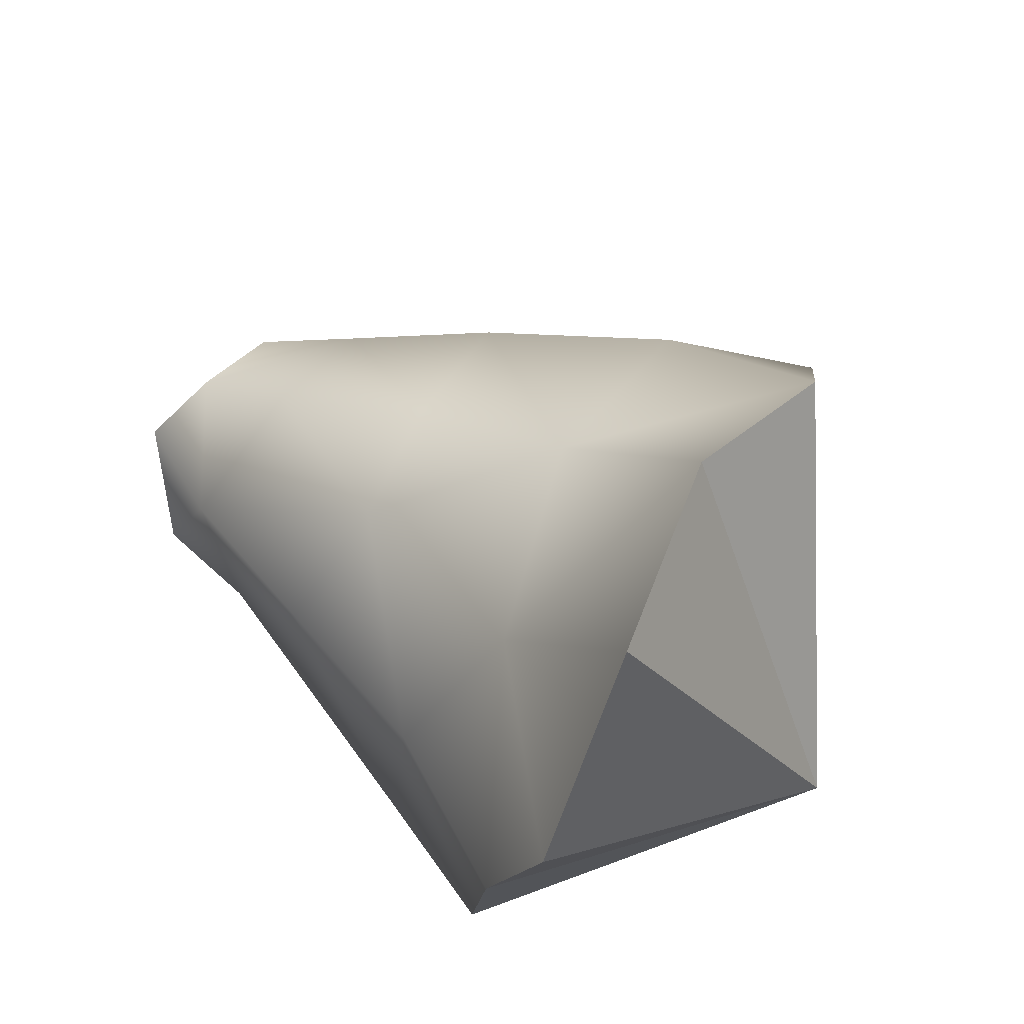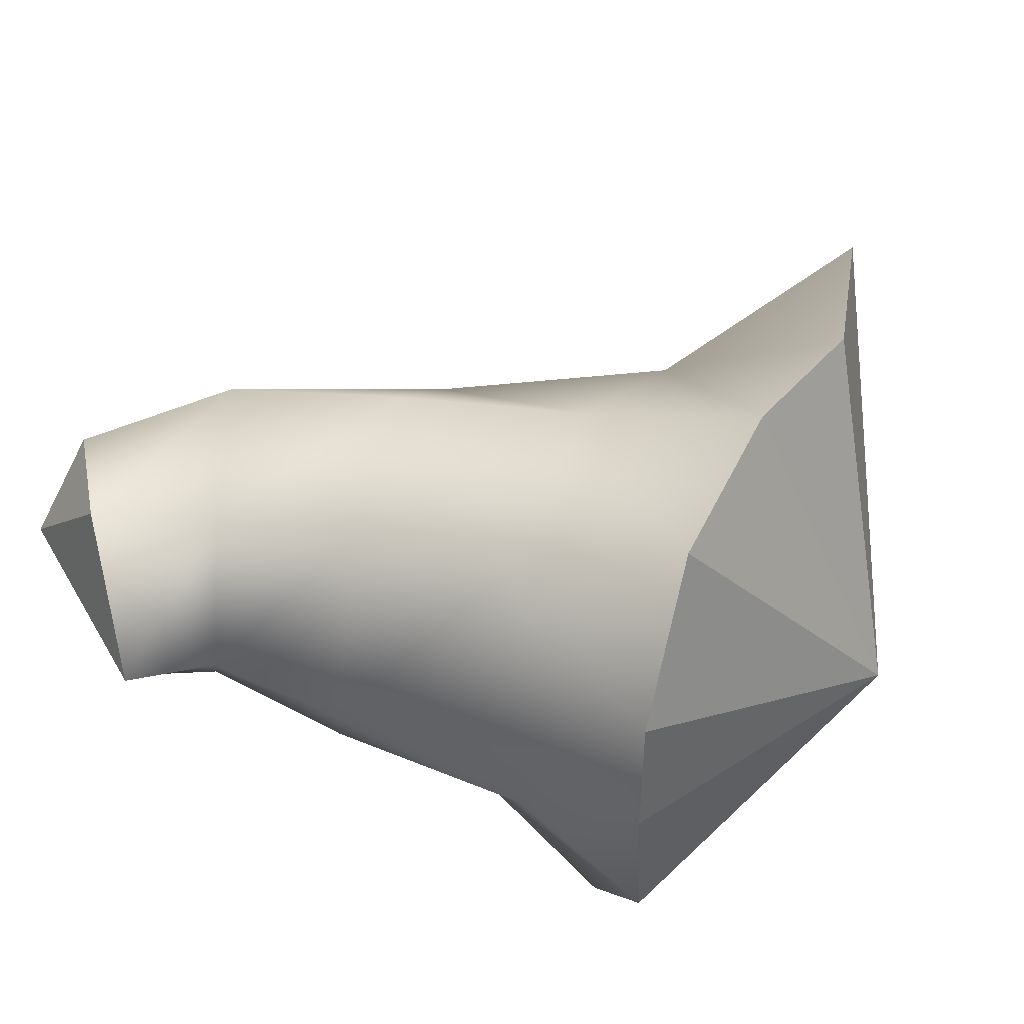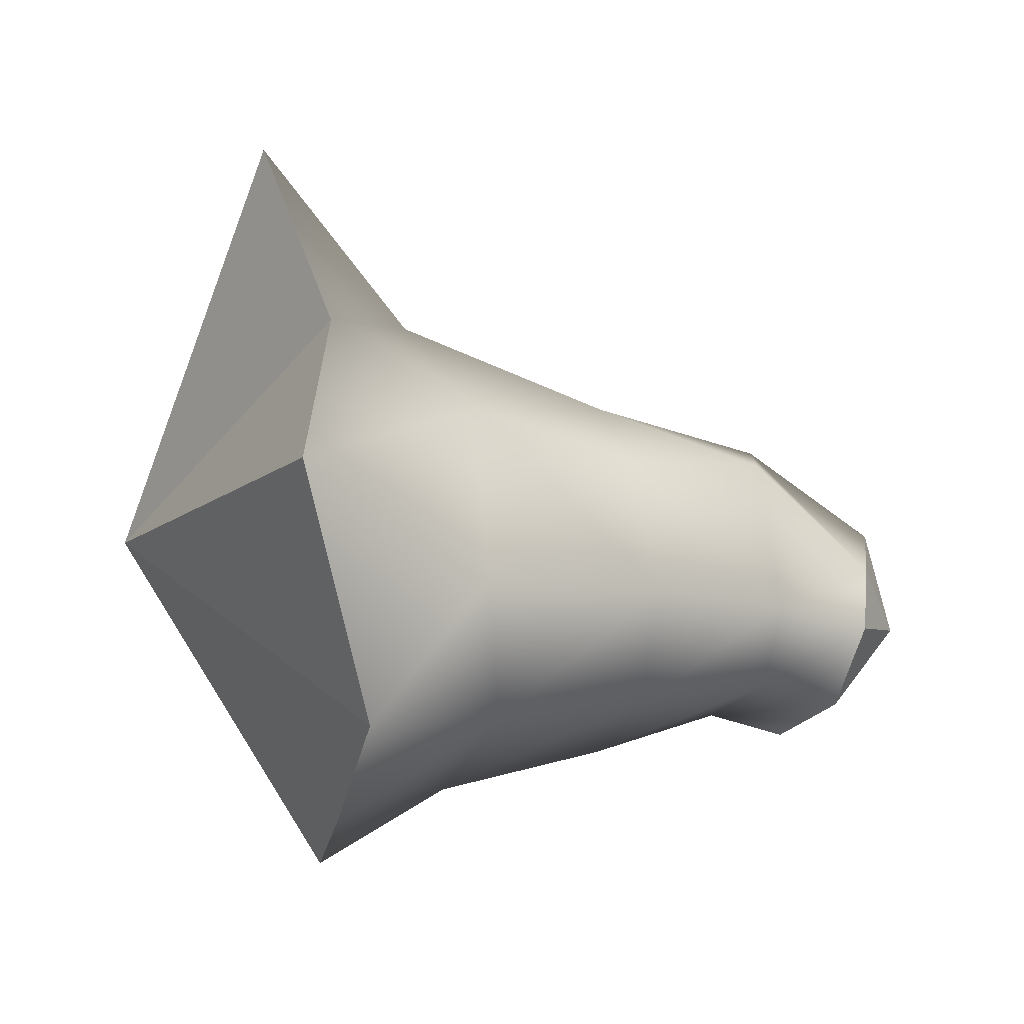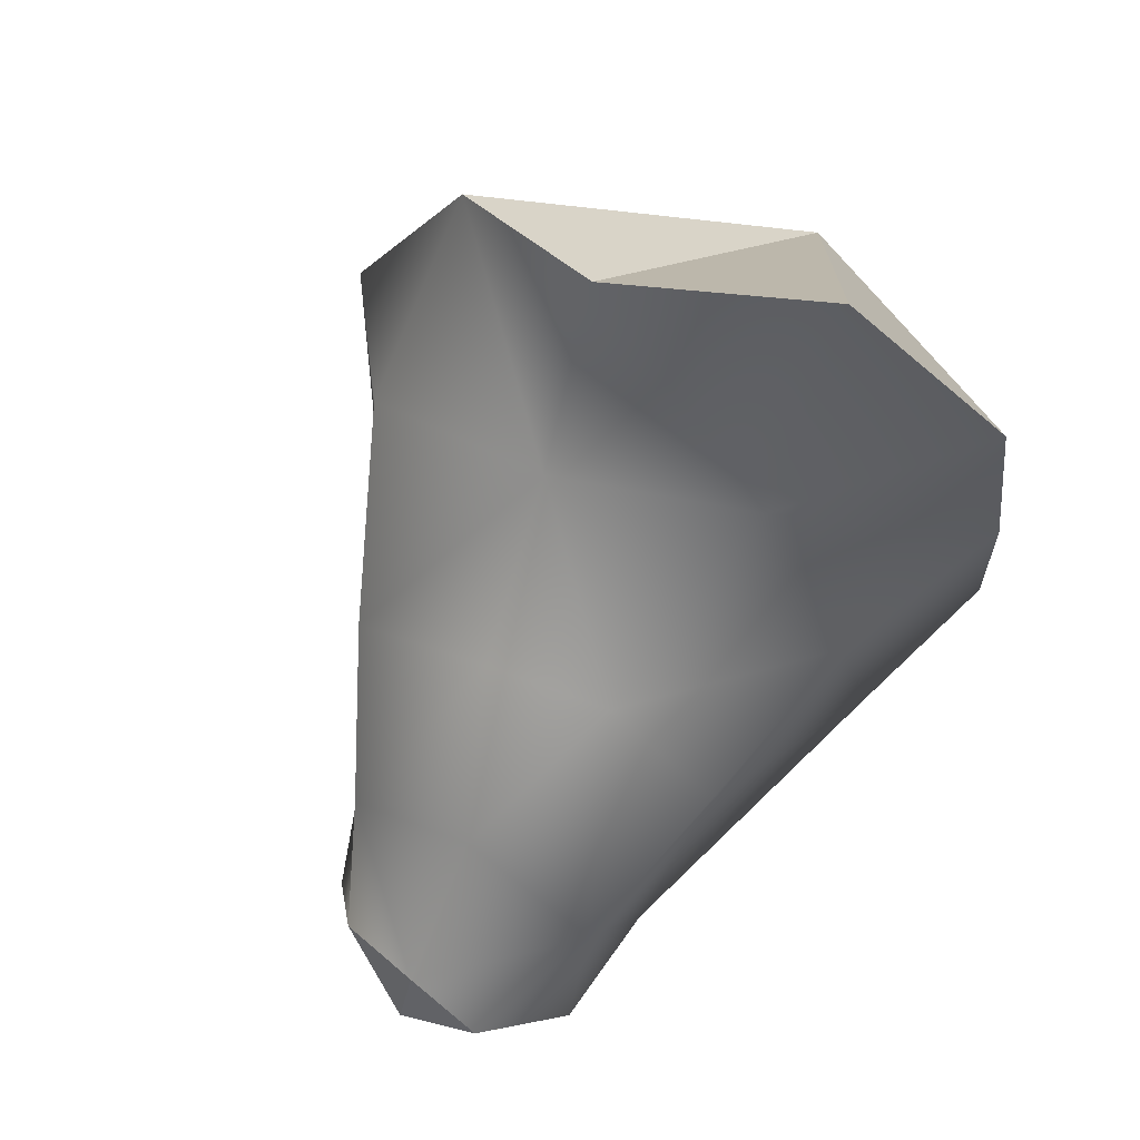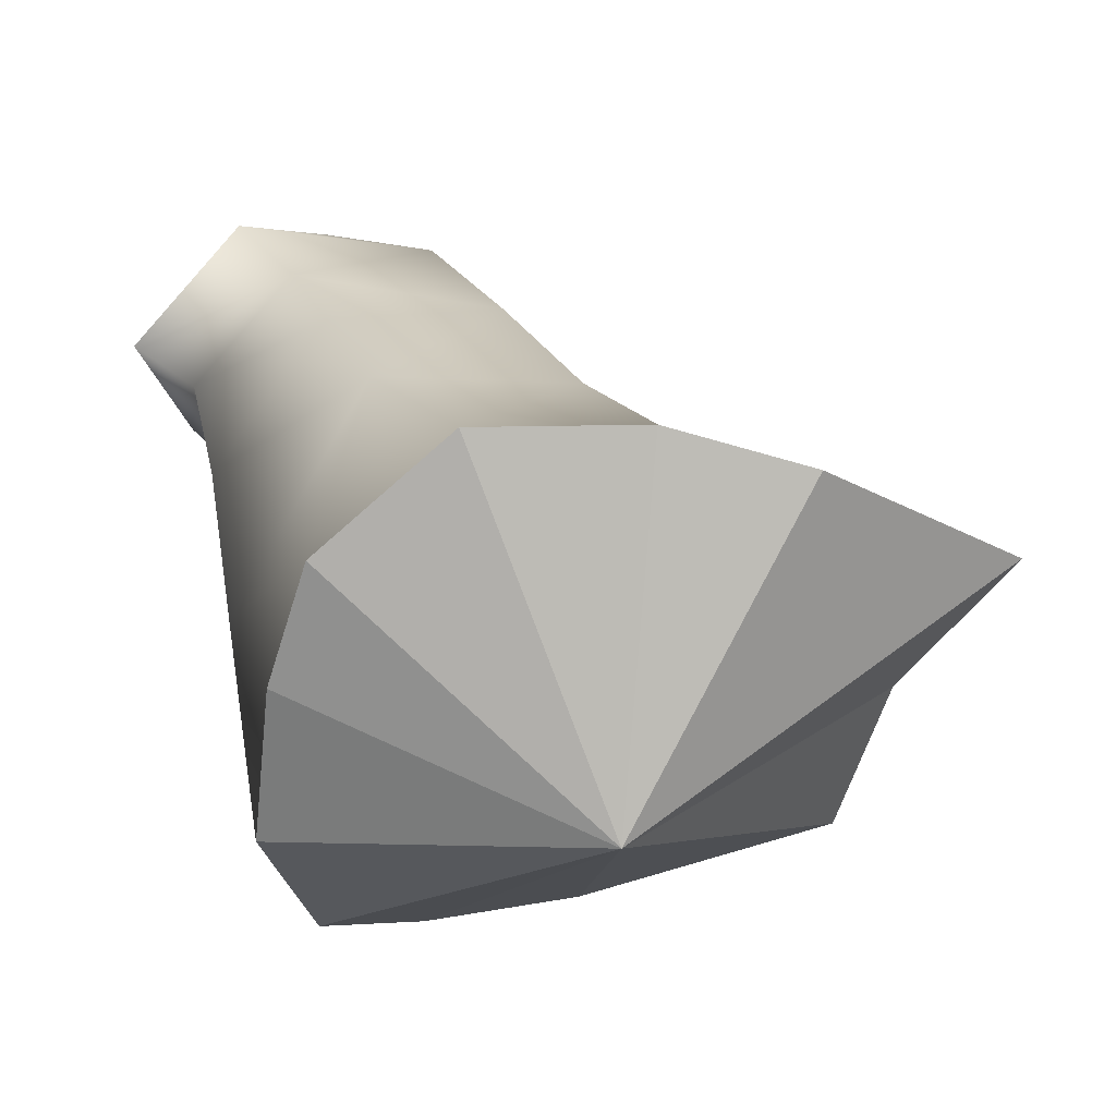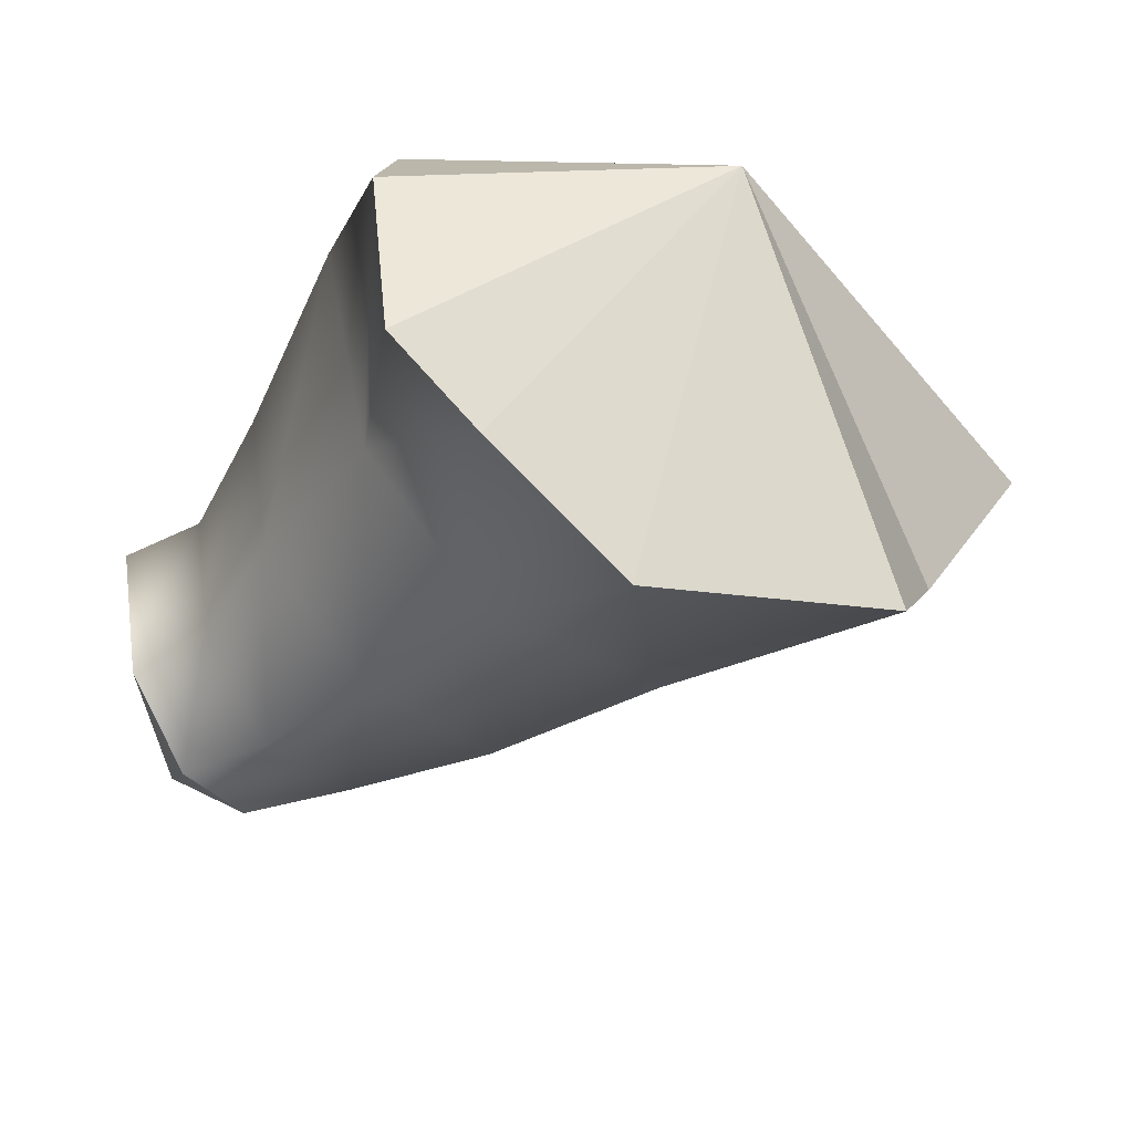
<metadata>
{"format":"obj","ext":"obj","renderer":"f3d","projection":"perspective","resolution":1024,"background":"white","views":[{"elev":73.2,"azim":40.7,"up":"+Y"},{"elev":63.1,"azim":23.4,"up":"+Z"},{"elev":-53.9,"azim":-177.0,"up":"+Z"},{"elev":76.5,"azim":-56.8,"up":"+Y"},{"elev":37.8,"azim":78.7,"up":"+Z"},{"elev":-66.8,"azim":63.8,"up":"+Z"}]}
</metadata>
<code>
g default
v -83.87 9.222 58.32
v -75.77 43.55 30.02
v -81.43 -37.28 67.68
v -64.59 -72.42 20.11
v -97.37 27.25 -58.02
v -97.45 -13.45 -60.66
v -80.67 -50.96 -43.9
v -138.3 5.803 -36.27
v -95.33 46.66 -14
v -132.9 22.71 -4.641
v -132.7 -27.74 -39.85
v -120 -42.2 58.5
v -112.3 -71.32 25.49
v -127 -0.5086 51.61
v -153.5 -46.51 50.54
v -167.3 -11.09 44.87
v -126 20.08 23.33
v -166.3 7.685 12.09
v -170.3 -16 -17.54
v -165.7 -38.92 -21.86
v -143.5 -72.42 28.79
v -198.4 -33.3 33.71
v -181.5 -56.41 48.79
v -196.4 -30.25 14.66
v -193.9 -34.54 -5.137
v -185.4 -52.69 -14.53
v -160.3 -85.12 30.94
v -120.9 -59.47 -22.24
v -152.8 -61.9 -6.452
v -172 -72.96 -3.081
v -43.84 16.26 73.74
v -34.77 48.89 64.17
v -46.25 -23.99 76.93
v -41.86 -56.73 51.55
v -56.87 -33.96 -71.71
v -49.12 -59.45 -60.44
v -37.65 -67.09 22.72
v -33.55 -72.54 -16.22
v -68.79 5.945 -83.14
v -57.69 65.82 -59.17
v -63.17 79.59 -22.94
v -45.54 99.66 25.49
v 0.2623 0.2005 0.0792
v -203.9 -52.18 15.05
g bossRArmTop
f 32 2 31
f 31 2 1
f 3 33 1
f 1 33 31
f 4 34 3
f 3 34 33
f 5 39 6
f 35 36 7
f 37 34 4
f 10 9 8
f 8 9 5
f 5 6 8
f 8 6 11
f 12 13 3
f 3 13 4
f 12 3 14
f 14 3 1
f 16 15 14
f 14 15 12
f 18 16 17
f 17 16 14
f 10 18 17
f 8 19 10
f 10 19 18
f 20 19 11
f 11 19 8
f 15 21 12
f 12 21 13
f 22 23 16
f 16 23 15
f 22 16 24
f 24 16 18
f 25 24 19
f 19 24 18
f 19 20 25
f 25 20 26
f 23 27 15
f 15 27 21
f 38 37 4
f 39 35 6
f 6 35 7
f 6 7 11
f 11 7 28
f 29 20 28
f 28 20 11
f 30 26 29
f 29 26 20
f 36 38 7
f 7 38 4
f 13 28 4
f 4 28 7
f 21 29 13
f 13 29 28
f 29 21 30
f 30 21 27
f 40 39 5
f 41 40 9
f 9 40 5
f 42 41 2
f 2 41 9
f 2 32 42
f 14 1 17
f 17 1 2
f 10 17 9
f 9 17 2
f 32 31 43
f 31 33 43
f 33 34 43
f 36 35 43
f 34 37 43
f 37 38 43
f 35 39 43
f 38 36 43
f 39 40 43
f 40 41 43
f 41 42 43
f 42 32 43
f 23 22 44
f 22 24 44
f 24 25 44
f 25 26 44
f 27 23 44
f 26 30 44
f 30 27 44

</code>
